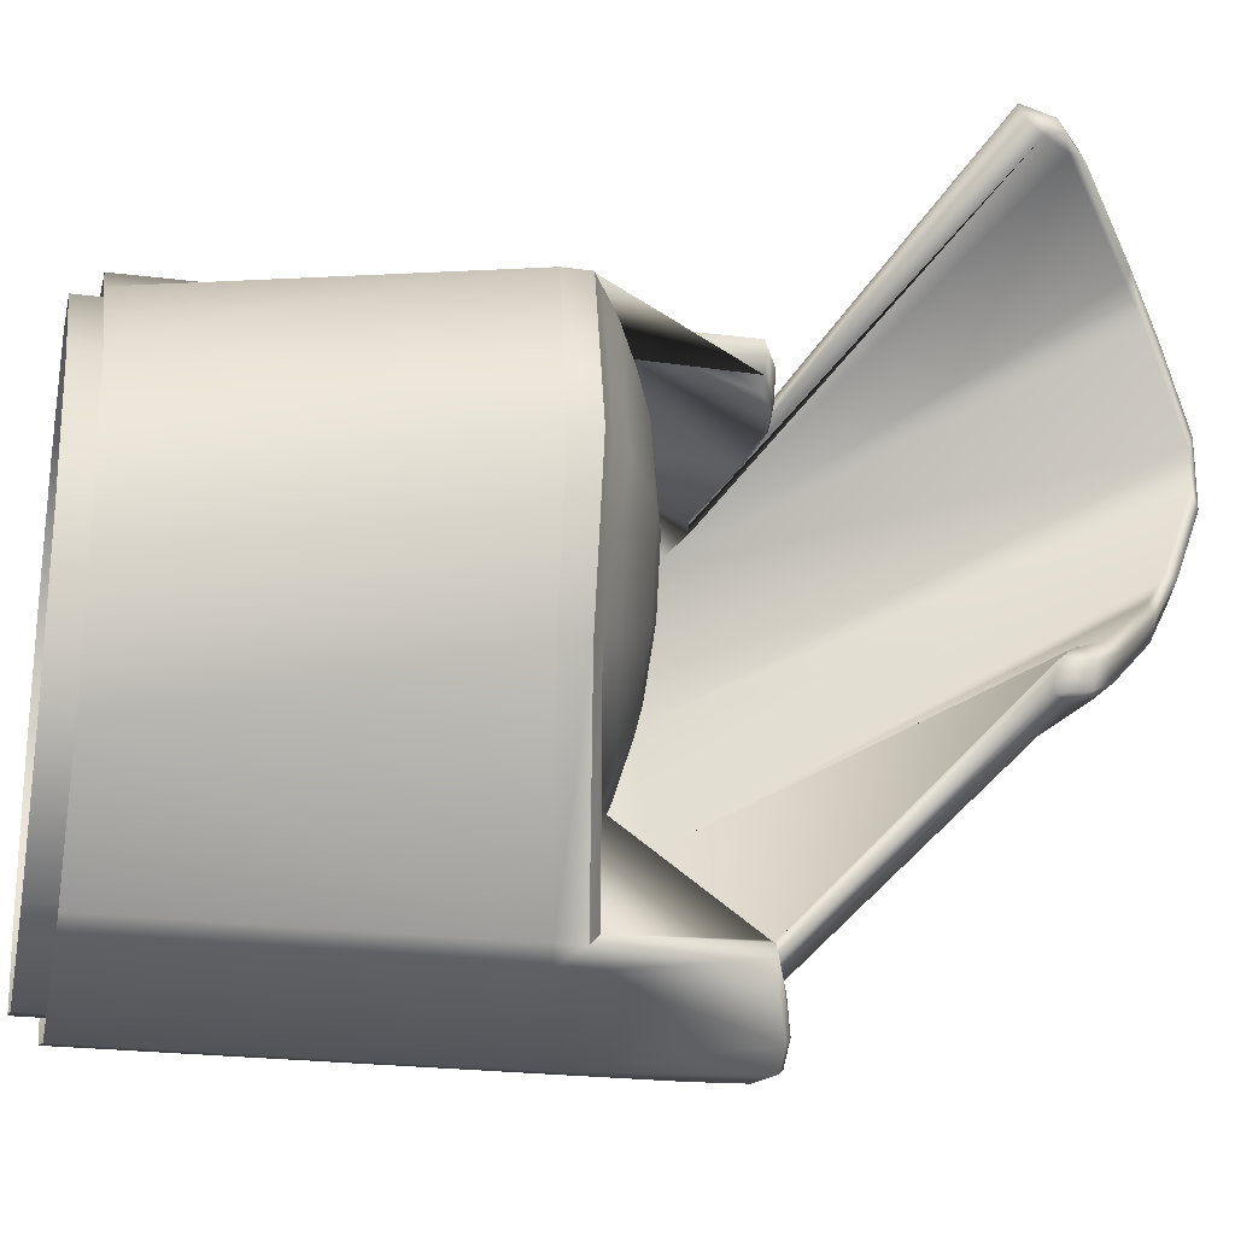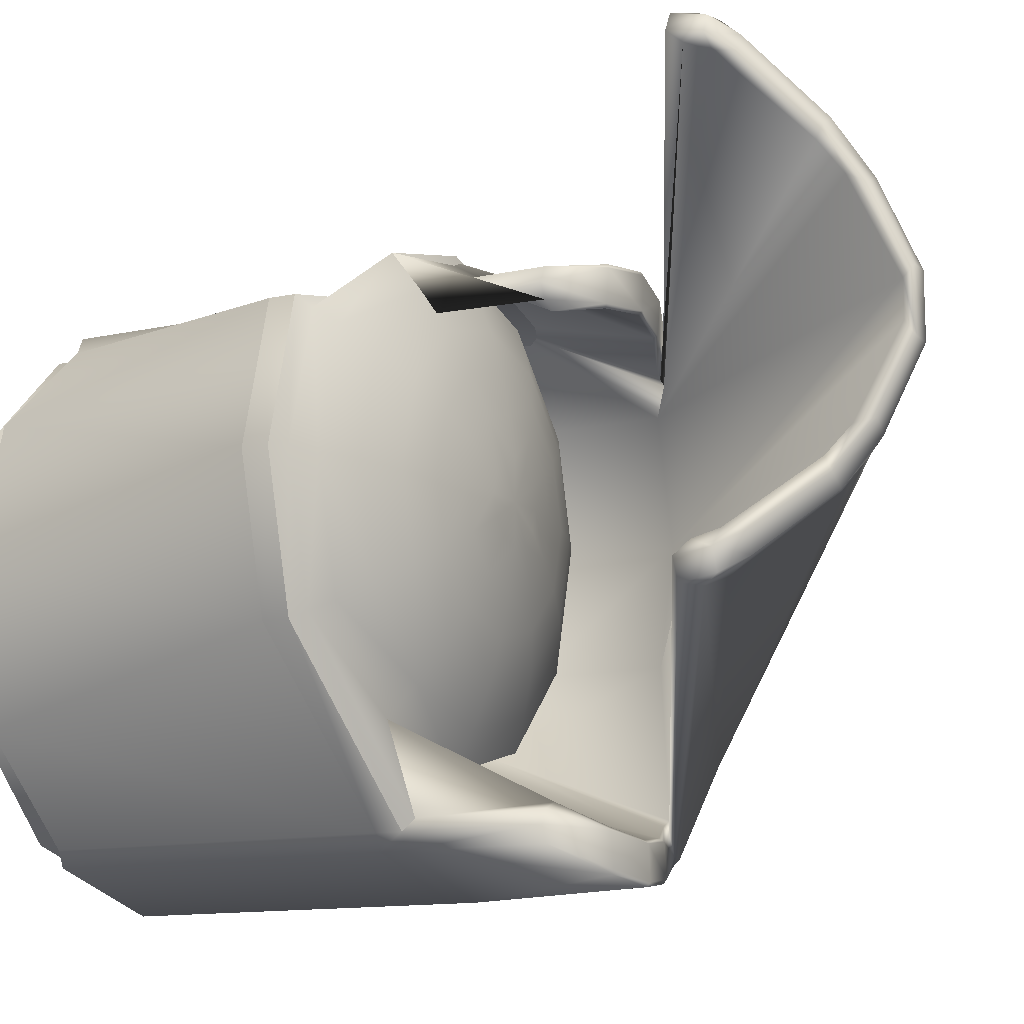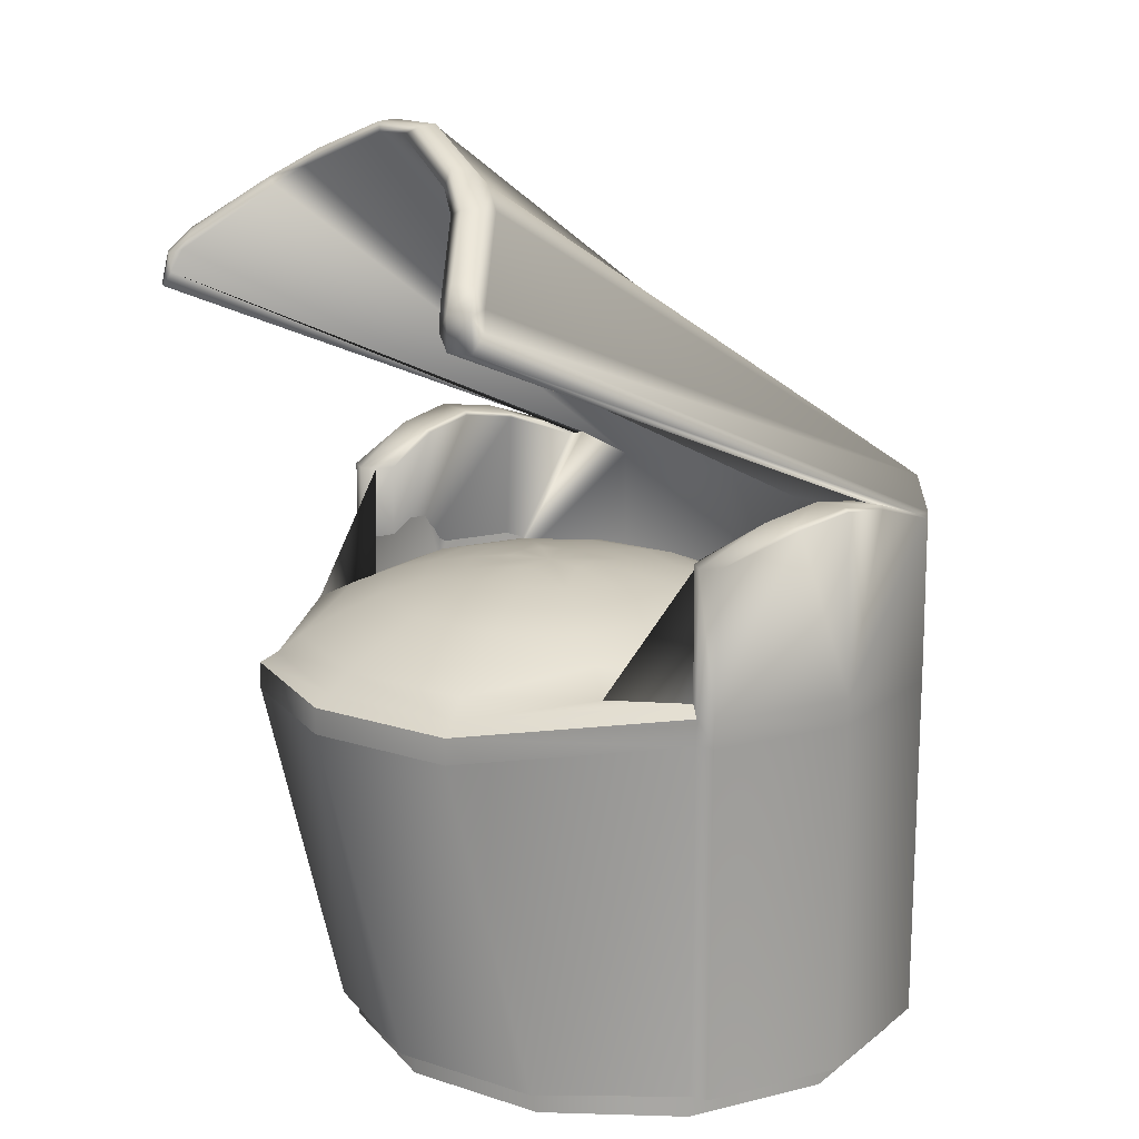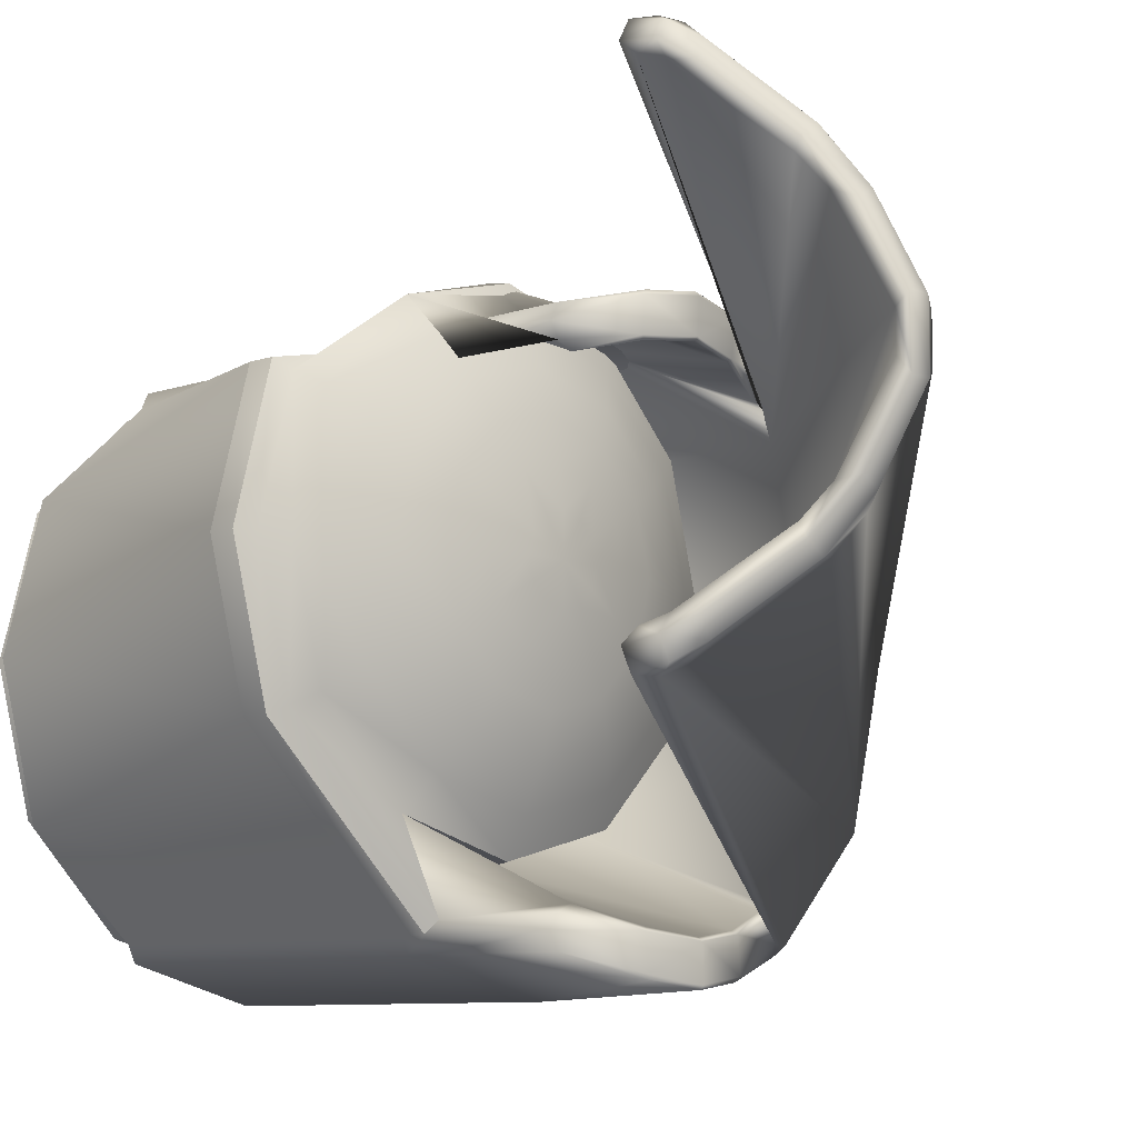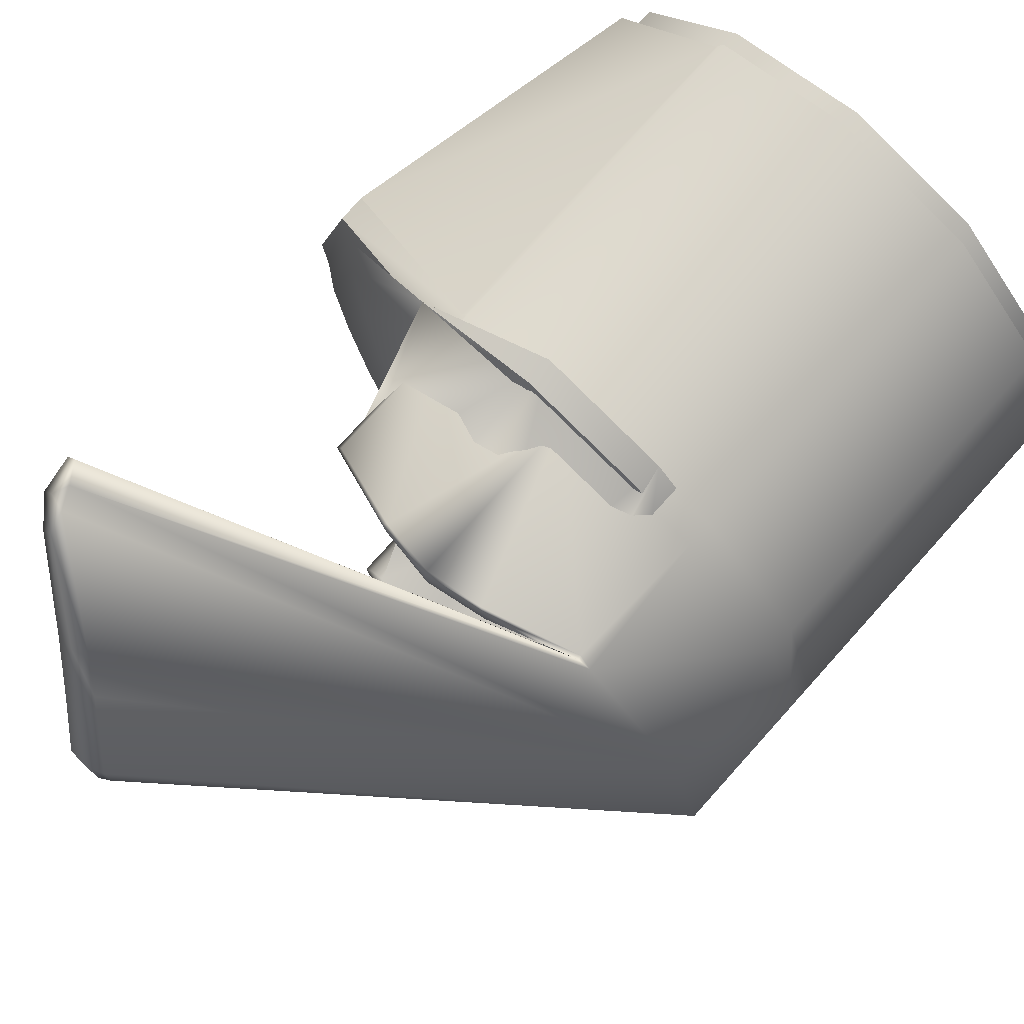
<metadata>
{"format":"obj","ext":"obj","renderer":"f3d","projection":"perspective","resolution":1024,"background":"white","views":[{"elev":-23.6,"azim":-101.8,"up":"+Y"},{"elev":-12.9,"azim":-63.0,"up":"+Y"},{"elev":16.3,"azim":-41.5,"up":"+Z"},{"elev":-9.2,"azim":-48.0,"up":"+Y"},{"elev":76.2,"azim":42.0,"up":"+Y"}]}
</metadata>
<code>
o Chair
v 0.6019 -0.3475 0.934
v 0.3475 -0.6019 0.934
v 0.3475 -0.6019 0
v 0.6019 -0.3475 0
v -4e-06 -0.695 0.9336
v -0.312 -0.6146 0.9339
v -0.3477 -0.6017 -0.00033
v -4e-06 -0.695 2e-06
v 0.1646 -0.2894 1.044
v 0.3607 -0.09327 1.044
v 0.2679 -0.0397 1.091
v 0.111 -0.1966 1.091
v 0.4325 0.1746 1.044
v 0.3253 0.1746 1.091
v -0.639 0.1746 1.044
v -0.5672 -0.09327 1.044
v -0.4744 -0.0397 1.091
v -0.5318 0.1746 1.091
v -0.3711 -0.2894 1.044
v -0.3175 -0.1966 1.091
v -0.1032 -0.3611 1.044
v -0.1032 -0.254 1.091
v 0.1751 0.01388 1.12
v 0.05747 -0.1038 1.12
v 0.2182 0.1746 1.12
v -0.3816 0.01388 1.12
v -0.4247 0.1746 1.12
v -0.264 -0.1038 1.12
v -0.1032 -0.1468 1.12
v 0.08233 0.06745 1.141
v 0.003898 -0.01099 1.141
v 0.111 0.1746 1.141
v -0.2888 0.06745 1.141
v -0.3175 0.1746 1.141
v -0.2104 -0.01099 1.141
v -0.1032 -0.0397 1.141
v -0.01046 0.121 1.155
v -0.04967 0.0818 1.155
v 0.003898 0.1746 1.155
v -0.196 0.121 1.155
v -0.2104 0.1746 1.155
v -0.1568 0.0818 1.155
v -0.1032 0.06745 1.155
v -0.1032 0.1746 1.155
v 0.375 -0.6495 1
v 0.6495 -0.375 1
v 0.6495 -0.375 1.35
v 0.3939 -0.6306 1.35
v 0.4535 -0.1468 0.9297
v 0.2182 -0.3821 0.9297
v 0.336 -0.5422 1.35
v 0.4535 -0.1468 1.28
v 0.75 0 1
v 0.75 0 1.35
v 0.5396 0.1746 0.9297
v 0.5396 0.1746 1.28
v -0.3356 -0.5812 1.35
v -0.339 -0.5872 1.024
v -0.3566 -0.6176 1
v -0.3566 -0.6176 1.35
v -0.6611 -0.1215 1.8
v 0.3317 -0.5745 1.35
v 0.3616 -0.6263 1.35
v -0.6312 -0.1733 1.799
v 0.2127 -0.3726 0.9954
v 0.444 -0.1413 0.9954
v 0.5286 0.1746 0.9954
v -0.7351 0.1746 0.9954
v -0.6504 -0.1413 0.9954
v -0.4192 -0.3726 0.9954
v -0.1032 -0.4573 0.9954
v -0.3394 -0.6591 1
v -0.3394 -0.6591 1.351
v -0.2948 -0.5635 1.351
v -0.5892 -0.3388 0.9335
v -0.6795 0 0.9335
v -0.695 0 -0.000415
v -0.6021 -0.3473 -0.00054
v -0.3247 -0.578 0.9336
v -0.3296 0.129 2.117
v -0.3445 0.1654 2.153
v -0.4136 0.04024 2.08
v -0.3764 0.04493 2.068
v -0.2573 0.399 2.22
v -0.2892 0.3727 2.235
v -0.2573 0.5071 2.22
v -0.2892 0.5334 2.235
v -0.3914 0.1915 2.155
v -0.4239 0.177 2.113
v -0.4639 0.1038 2.062
v -0.4603 0.06911 2.077
v -0.34 0.3727 2.232
v -0.3624 0.4067 2.212
v -0.34 0.5334 2.232
v -0.3624 0.4993 2.212
v -0.575 -0.1171 1.94
v -0.5795 -0.1581 1.893
v -0.6352 -0.06753 1.897
v -0.6047 -0.07073 1.942
v -0.5989 -0.1776 1.845
v -0.6202 -0.157 1.882
v -0.6569 -0.08917 1.839
v -0.65 -0.1079 1.883
v -0.6988 -0.1693 0.9538
v -0.791 0.1746 0.9538
v -0.8358 0.1746 0.9297
v -0.7377 -0.1917 0.9297
v -0.1032 -0.4683 0.9297
v 0.695 0 0.934
v 0.695 0 0
v 0.3615 -0.6531 1.344
v -0.1371 -0.7133 1.418
v -0.147 -0.7011 1.424
v -0 -0.731 1.439
v -0 -0.7207 1.447
v -0.147 -0.6147 1.418
v -0.1377 -0.606 1.411
v -0 -0.6325 1.444
v -0 -0.624 1.433
v 0.1371 -0.7133 1.418
v 0.147 -0.7011 1.424
v 0.147 -0.6137 1.417
v 0.1362 -0.6064 1.41
v 0.3073 -0.5605 1.346
v -0 -0.75 1
v 0.1646 0.6385 1.044
v 0.111 0.5457 1.091
v 0.2679 0.3889 1.091
v 0.3607 0.4424 1.044
v -0.4744 0.3889 1.091
v -0.5672 0.4424 1.044
v -0.3175 0.5457 1.091
v -0.3711 0.6385 1.044
v -0.1032 0.6032 1.091
v -0.1032 0.7103 1.044
v 0.05747 0.453 1.12
v 0.1751 0.3353 1.12
v -0.3816 0.3353 1.12
v -0.264 0.453 1.12
v -0.1032 0.496 1.12
v 0.003898 0.3602 1.141
v 0.08233 0.2817 1.141
v -0.2888 0.2817 1.141
v -0.2104 0.3602 1.141
v -0.1032 0.3889 1.141
v -0.04967 0.2674 1.155
v -0.01046 0.2282 1.155
v -0.196 0.2282 1.155
v -0.1568 0.2674 1.155
v -0.1032 0.2817 1.155
v 0.375 0.6495 1
v 0.3939 0.6306 1.35
v 0.6495 0.375 1.35
v 0.6495 0.375 1
v 0.4535 0.496 0.9297
v 0.4535 0.496 1.28
v 0.336 0.5422 1.35
v 0.2182 0.7313 0.9297
v -0.3356 0.5812 1.35
v -0.3566 0.6176 1.35
v -0.3566 0.6176 1
v -0.339 0.5872 1.024
v -0.6611 1.028 1.8
v -0.6312 1.079 1.799
v 0.3616 0.6263 1.35
v 0.3317 0.5745 1.35
v 0.2127 0.7218 0.9954
v 0.444 0.4905 0.9954
v -0.6504 0.4905 0.9954
v -0.4192 0.7218 0.9954
v -0.1032 0.8064 0.9954
v -0.3394 0.6591 1.351
v -0.3394 0.6591 1
v -0.2948 0.5635 1.351
v -0.3477 0.6017 -0.00033
v -0.3247 0.578 0.9336
v -0.312 0.6146 0.9339
v -0.3296 0.777 2.117
v -0.3764 0.8611 2.068
v -0.4136 0.8658 2.08
v -0.3445 0.7407 2.153
v -0.3914 0.7146 2.155
v -0.4603 0.8369 2.077
v -0.4639 0.8022 2.062
v -0.4239 0.729 2.113
v -0.5795 1.064 1.893
v -0.575 1.023 1.94
v -0.6047 0.9768 1.942
v -0.6352 0.9736 1.897
v -0.6569 0.9952 1.839
v -0.6202 1.063 1.882
v -0.5989 1.084 1.845
v -0.65 1.014 1.883
v -0.6988 0.5184 0.9538
v -0.7377 0.5409 0.9297
v -0.1032 0.8174 0.9297
v 0.3615 0.6531 1.344
v -0.147 0.7011 1.424
v -0.1371 0.7133 1.418
v -0 0.7207 1.447
v -0 0.731 1.439
v -0.1377 0.606 1.411
v -0.147 0.6147 1.418
v -0 0.624 1.433
v -0 0.6325 1.444
v 0.1371 0.7133 1.418
v 0.147 0.7011 1.424
v 0.147 0.6137 1.417
v 0.1362 0.6064 1.41
v 0.3073 0.5605 1.346
v -0 0.75 1
v 0.375 -0.6495 0.934
v 0.6495 -0.375 0.934
v -0.3404 -0.6591 0.9343
v -0 -0.75 0.9336
v -0.837 0.1746 0.8637
v -0.7393 -0.1915 0.8638
v -0.3591 -0.6178 0.9343
v 0.75 0 0.934
v 0.6495 0.375 0.934
v 0.375 0.6495 0.934
v 0.6019 0.3475 0
v 0.3475 0.6019 0
v 0.3475 0.6019 0.934
v 0.6019 0.3475 0.934
v -0 0.75 0.9336
v -0.3404 0.6591 0.9343
v -4e-06 0.695 2e-06
v -4e-06 0.695 0.9336
v -0.7393 0.5407 0.8638
v -0.6021 0.3473 -0.00054
v -0.5892 0.3388 0.9335
v -0.3591 0.6178 0.9343
v 0.375 -0.6495 0.06267
v 0.6495 -0.375 0.06267
v -0.3404 -0.6591 0.06293
v -0 -0.75 0.06222
v -0.7337 0 0.06257
v -0.636 -0.3661 0.06271
v -0.3591 -0.6178 0.06294
v 0.75 0 0.06267
v 0.6495 0.375 0.06267
v 0.375 0.6495 0.06267
v -0 0.75 0.06222
v -0.3404 0.6591 0.06293
v -0.636 0.3661 0.06271
v -0.3591 0.6178 0.06294
f 2 4 1
f 6 8 5
f 3 5 8
f 9 11 12
f 13 11 10
f 15 17 18
f 19 17 16
f 21 20 19
f 21 12 22
f 11 24 12
f 14 23 11
f 18 26 27
f 20 26 17
f 22 28 20
f 22 24 29
f 23 31 24
f 23 32 30
f 26 34 27
f 28 33 26
f 28 36 35
f 24 36 29
f 30 38 31
f 30 39 37
f 33 41 34
f 35 40 33
f 35 43 42
f 31 43 36
f 37 39 44
f 41 40 44
f 40 42 44
f 42 43 44
f 46 48 45
f 50 52 49
f 53 47 46
f 49 56 55
f 58 60 57
f 62 64 61
f 66 9 65
f 67 10 66
f 68 16 15
f 69 19 16
f 71 19 70
f 71 9 21
f 72 60 59
f 58 74 70
f 38 44 43
f 37 44 38
f 75 77 78
f 7 75 78
f 80 82 83
f 81 84 85
f 85 86 87
f 89 91 88
f 88 93 89
f 92 95 93
f 83 96 97
f 90 99 91
f 91 96 82
f 81 92 88
f 100 48 47
f 52 98 90
f 54 80 47
f 56 89 93
f 81 91 82
f 85 94 92
f 80 83 47
f 89 52 90
f 84 54 86
f 64 100 101
f 63 100 64
f 51 61 102
f 101 61 64
f 98 103 99
f 105 107 104
f 104 59 58
f 70 108 71
f 108 65 71
f 50 66 65
f 55 66 49
f 70 104 58
f 68 104 69
f 1 110 109
f 48 111 45
f 73 113 60
f 112 115 113
f 74 116 117
f 117 118 119
f 120 115 114
f 121 111 63
f 123 118 122
f 122 124 123
f 122 63 62
f 112 72 125
f 108 74 117
f 125 111 120
f 50 123 124
f 60 116 57
f 113 118 116
f 121 118 115
f 125 120 114
f 125 114 112
f 108 117 119
f 108 119 123
f 63 111 48
f 124 51 50
f 124 62 51
f 103 96 99
f 101 97 96
f 102 103 98
f 101 100 97
f 61 103 102
f 126 128 129
f 128 13 129
f 15 130 131
f 130 133 131
f 132 135 133
f 135 127 126
f 136 128 127
f 137 14 128
f 18 138 130
f 138 132 130
f 139 134 132
f 134 136 127
f 136 142 137
f 137 32 25
f 34 138 27
f 143 139 138
f 139 145 140
f 145 136 140
f 141 147 142
f 142 39 32
f 41 143 34
f 148 144 143
f 144 150 145
f 150 141 145
f 147 44 39
f 41 44 148
f 148 44 149
f 149 44 150
f 152 154 151
f 156 158 155
f 153 53 154
f 56 155 55
f 160 162 159
f 164 166 163
f 126 168 167
f 129 67 168
f 68 131 169
f 169 133 170
f 133 171 170
f 171 126 167
f 160 173 161
f 170 159 162
f 146 150 44
f 147 146 44
f 175 176 177
f 178 180 181
f 181 86 178
f 183 185 182
f 95 182 185
f 179 187 180
f 188 184 183
f 183 187 188
f 94 181 182
f 153 186 179
f 156 190 157
f 153 86 54
f 95 156 56
f 183 181 180
f 178 153 179
f 185 184 156
f 164 191 192
f 165 192 152
f 190 166 157
f 163 191 164
f 189 188 193
f 195 105 194
f 161 194 162
f 170 171 196
f 196 167 158
f 158 168 155
f 168 55 155
f 170 194 169
f 194 68 169
f 152 151 197
f 198 172 160
f 200 199 198
f 174 203 159
f 202 205 203
f 206 200 207
f 207 197 206
f 205 209 208
f 210 208 209
f 208 165 207
f 199 173 172
f 196 174 170
f 211 197 151
f 158 209 196
f 160 203 198
f 198 205 200
f 205 207 200
f 211 201 206
f 211 199 201
f 196 204 202
f 196 209 204
f 165 152 197
f 210 158 157
f 210 157 166
f 93 95 56
f 193 187 191
f 191 187 186
f 190 189 193
f 191 186 192
f 163 190 193
f 79 7 6
f 192 186 153
f 192 153 152
f 52 102 98
f 156 184 189
f 52 51 102
f 156 189 190
f 100 47 97
f 97 47 83
f 45 213 46
f 72 215 125
f 125 212 45
f 106 217 107
f 107 218 59
f 46 219 53
f 154 221 151
f 223 225 222
f 173 226 227
f 228 177 229
f 211 221 226
f 223 229 224
f 106 230 216
f 77 232 231
f 161 227 233
f 110 225 109
f 53 220 154
f 59 214 72
f 195 233 230
f 175 232 176
f 212 1 213
f 215 6 5
f 215 2 212
f 217 76 75
f 218 75 79
f 213 109 219
f 233 177 176
f 218 6 214
f 220 224 221
f 226 177 227
f 226 224 229
f 216 232 76
f 219 225 220
f 233 232 230
f 234 213 212
f 236 215 214
f 215 234 212
f 238 217 216
f 239 218 217
f 235 219 213
f 220 243 221
f 226 245 227
f 226 243 244
f 216 246 238
f 227 247 233
f 219 242 220
f 240 214 218
f 230 247 246
f 2 3 4
f 6 7 8
f 3 2 5
f 9 10 11
f 13 14 11
f 15 16 17
f 19 20 17
f 21 22 20
f 21 9 12
f 11 23 24
f 14 25 23
f 18 17 26
f 20 28 26
f 22 29 28
f 22 12 24
f 23 30 31
f 23 25 32
f 26 33 34
f 28 35 33
f 28 29 36
f 24 31 36
f 30 37 38
f 30 32 39
f 33 40 41
f 35 42 40
f 35 36 43
f 31 38 43
f 46 47 48
f 50 51 52
f 53 54 47
f 49 52 56
f 58 59 60
f 62 63 64
f 66 10 9
f 67 13 10
f 68 69 16
f 69 70 19
f 71 21 19
f 71 65 9
f 72 73 60
f 58 57 74
f 75 76 77
f 7 79 75
f 80 81 82
f 81 80 84
f 85 84 86
f 89 90 91
f 88 92 93
f 92 94 95
f 83 82 96
f 90 98 99
f 91 99 96
f 81 85 92
f 54 84 80
f 56 52 89
f 81 88 91
f 85 87 94
f 63 48 100
f 51 62 61
f 101 103 61
f 105 106 107
f 104 107 59
f 108 50 65
f 50 49 66
f 55 67 66
f 70 69 104
f 68 105 104
f 1 4 110
f 73 112 113
f 112 114 115
f 74 57 116
f 117 116 118
f 120 121 115
f 121 120 111
f 123 119 118
f 122 62 124
f 122 121 63
f 112 73 72
f 108 70 74
f 125 45 111
f 50 108 123
f 60 113 116
f 113 115 118
f 121 122 118
f 103 101 96
f 126 127 128
f 128 14 13
f 15 18 130
f 130 132 133
f 132 134 135
f 135 134 127
f 136 137 128
f 137 25 14
f 18 27 138
f 138 139 132
f 139 140 134
f 134 140 136
f 136 141 142
f 137 142 32
f 34 143 138
f 143 144 139
f 139 144 145
f 145 141 136
f 141 146 147
f 142 147 39
f 41 148 143
f 148 149 144
f 144 149 150
f 150 146 141
f 152 153 154
f 156 157 158
f 153 54 53
f 56 156 155
f 160 161 162
f 164 165 166
f 126 129 168
f 129 13 67
f 68 15 131
f 169 131 133
f 133 135 171
f 171 135 126
f 160 172 173
f 170 174 159
f 178 179 180
f 181 87 86
f 183 184 185
f 95 94 182
f 179 186 187
f 188 189 184
f 183 180 187
f 94 87 181
f 153 178 86
f 95 185 156
f 183 182 181
f 165 164 192
f 190 163 166
f 163 193 191
f 195 106 105
f 161 195 194
f 196 171 167
f 158 167 168
f 168 67 55
f 170 162 194
f 194 105 68
f 198 199 172
f 200 201 199
f 174 202 203
f 202 204 205
f 206 201 200
f 207 165 197
f 205 204 209
f 210 166 208
f 208 166 165
f 199 211 173
f 196 202 174
f 211 206 197
f 158 210 209
f 160 159 203
f 198 203 205
f 205 208 207
f 193 188 187
f 45 212 213
f 72 214 215
f 125 215 212
f 106 216 217
f 107 217 218
f 46 213 219
f 154 220 221
f 223 224 225
f 173 211 226
f 228 175 177
f 211 151 221
f 223 228 229
f 106 195 230
f 77 76 232
f 161 173 227
f 110 222 225
f 53 219 220
f 59 218 214
f 195 161 233
f 175 231 232
f 212 2 1
f 215 214 6
f 215 5 2
f 217 216 76
f 218 217 75
f 213 1 109
f 233 227 177
f 218 79 6
f 220 225 224
f 226 229 177
f 226 221 224
f 216 230 232
f 219 109 225
f 233 176 232
f 234 235 213
f 236 237 215
f 215 237 234
f 238 239 217
f 239 240 218
f 235 241 219
f 220 242 243
f 226 244 245
f 226 221 243
f 216 230 246
f 227 245 247
f 219 241 242
f 240 236 214
f 230 233 247

</code>
